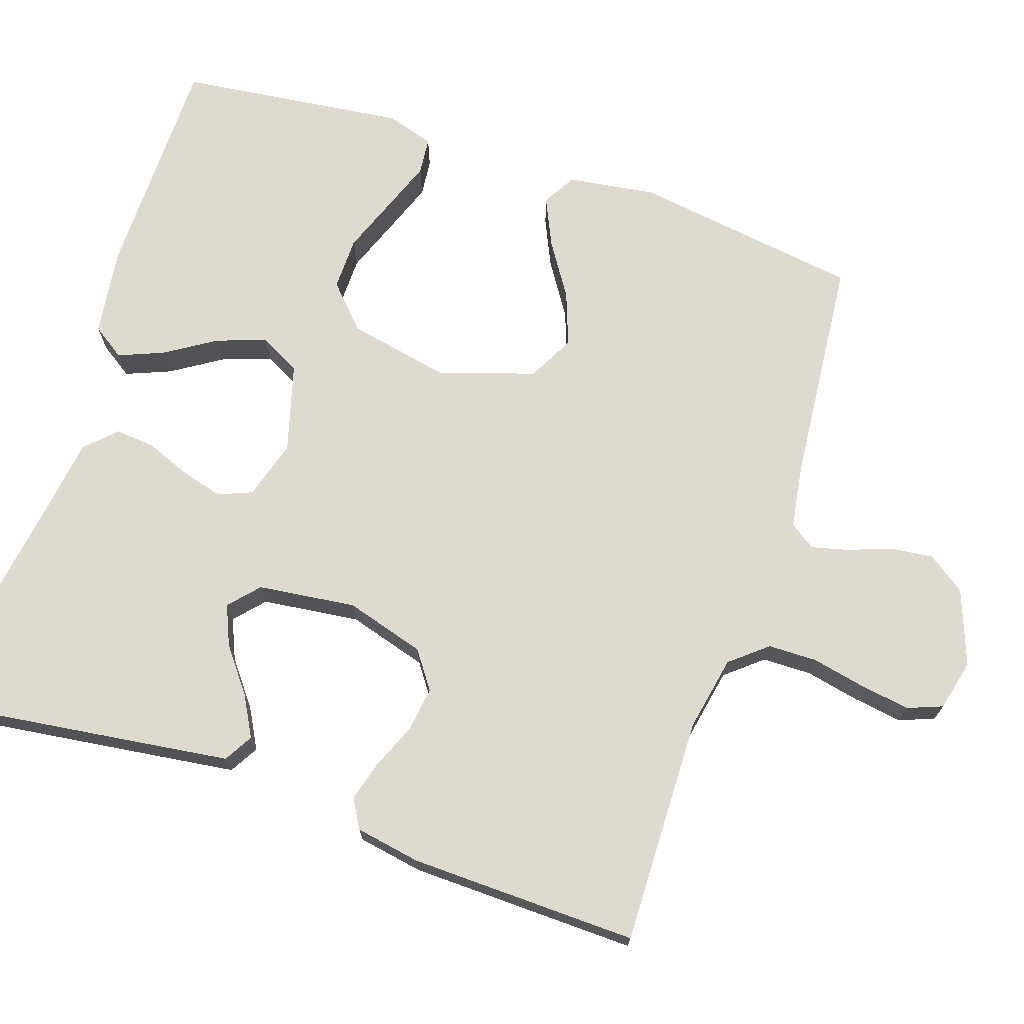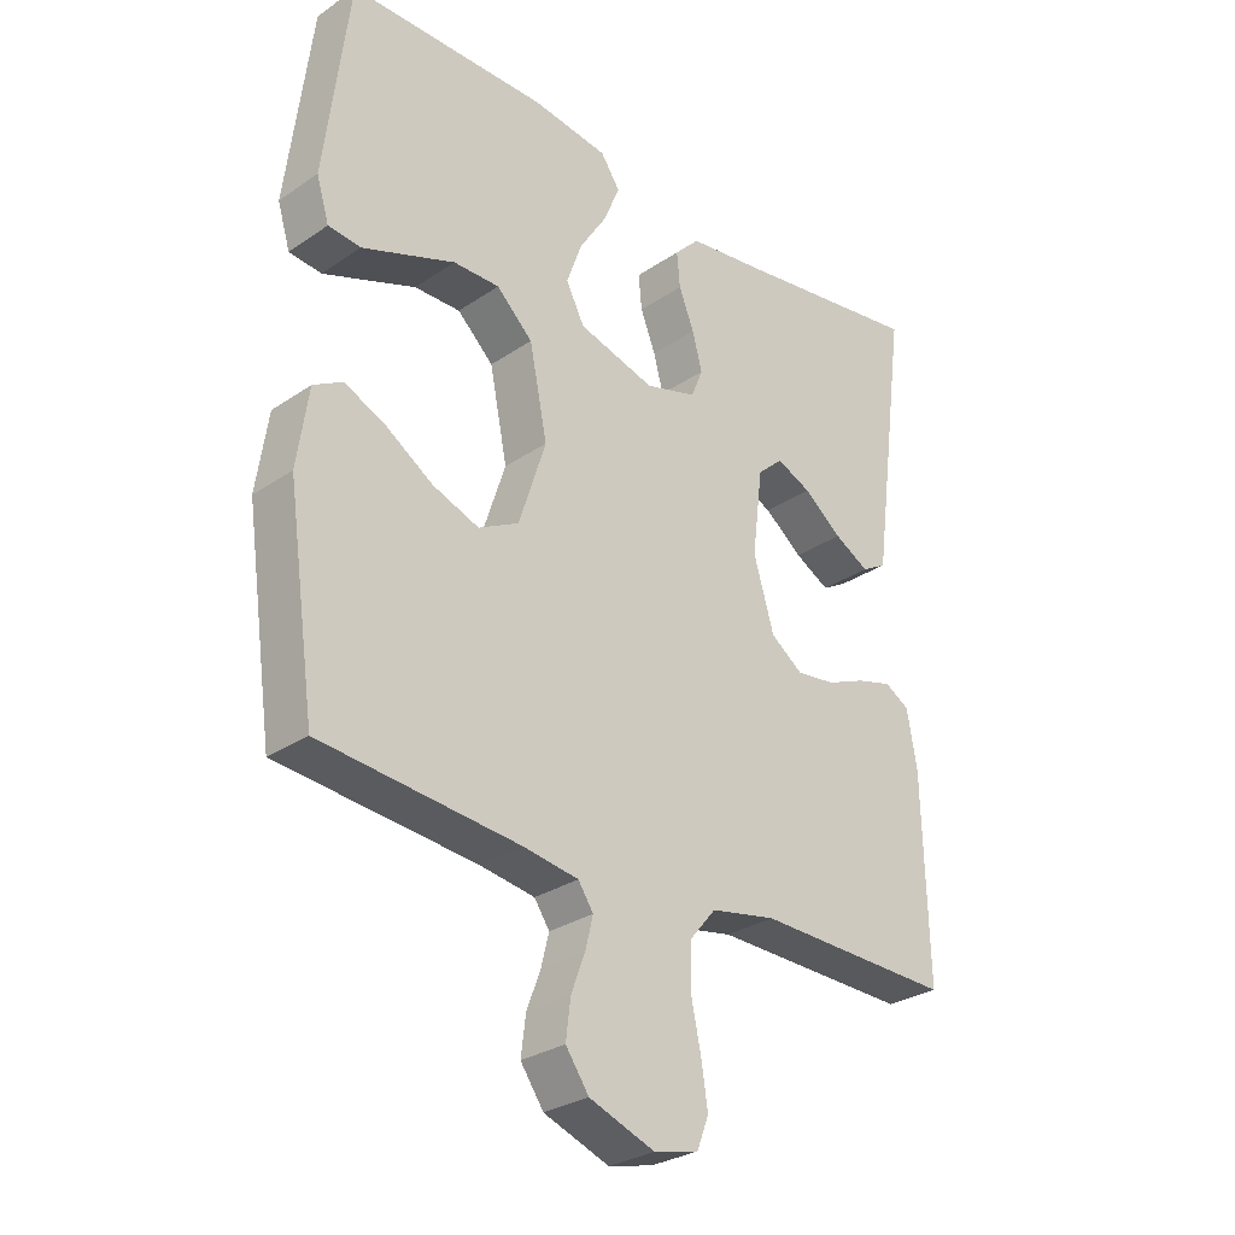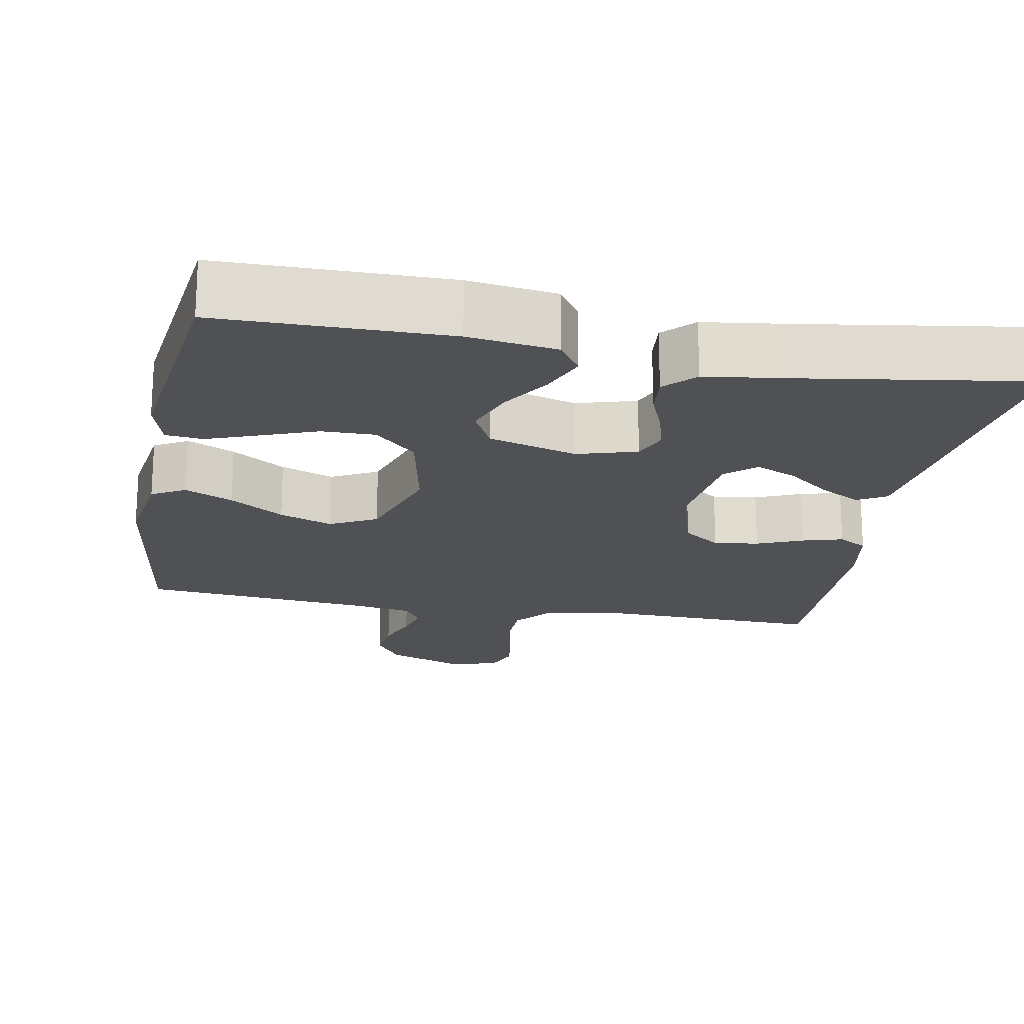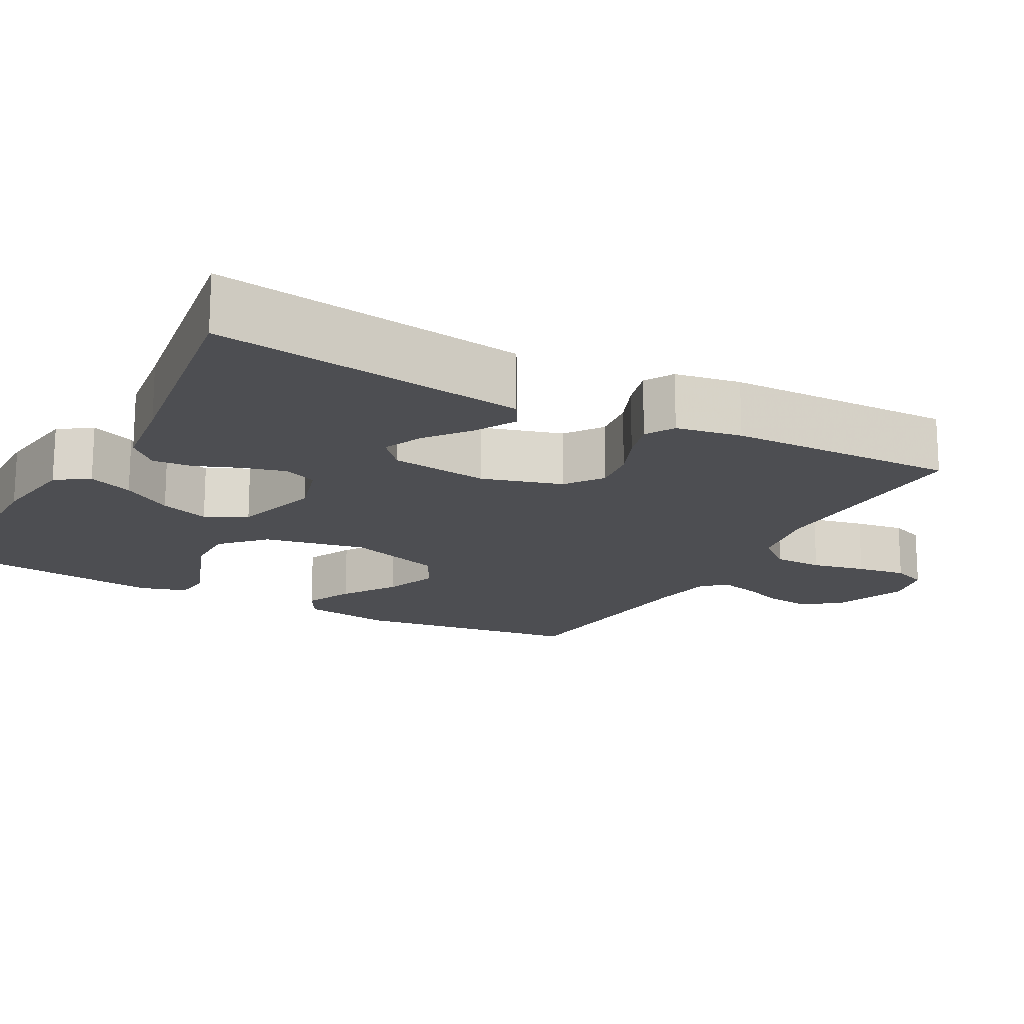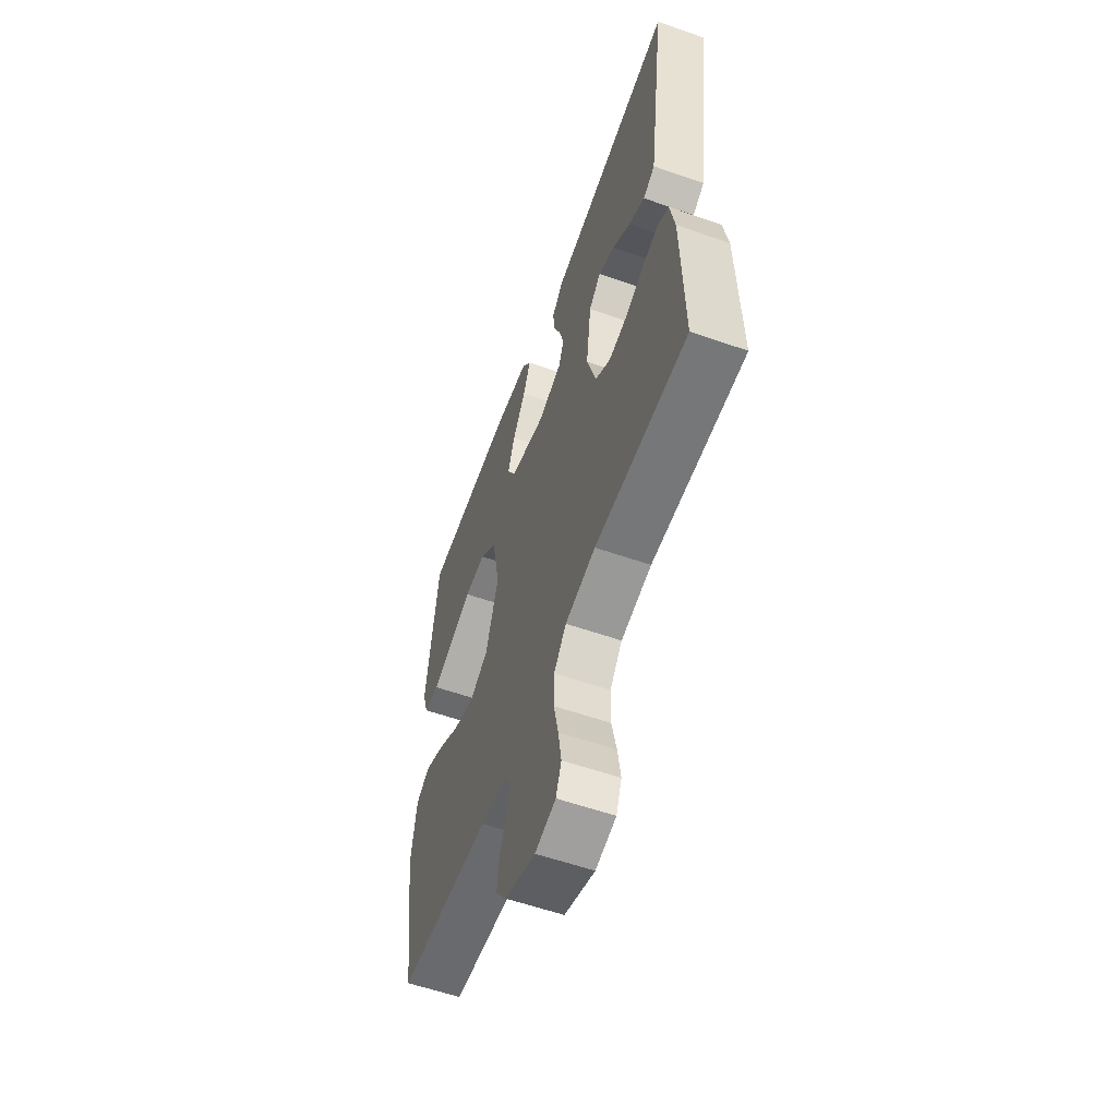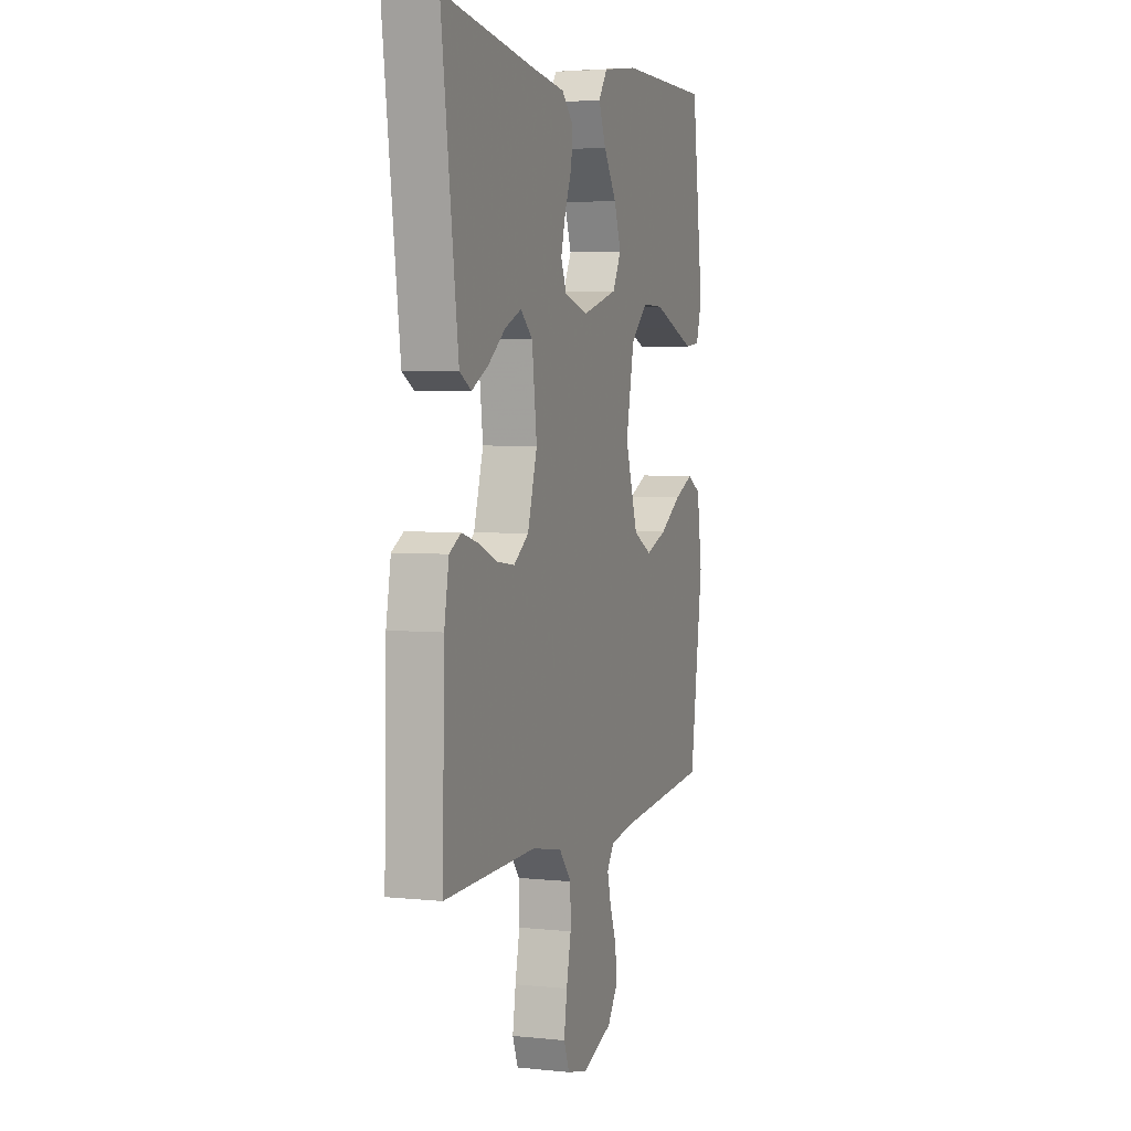
<metadata>
{"format":"obj","ext":"obj","renderer":"f3d","projection":"perspective","resolution":1024,"background":"white","views":[{"elev":71.2,"azim":108.6,"up":"+Y"},{"elev":-29.1,"azim":-44.9,"up":"+Z"},{"elev":-19.7,"azim":-10.5,"up":"+Y"},{"elev":-17.1,"azim":61.3,"up":"+Y"},{"elev":-58.3,"azim":70.2,"up":"+Z"},{"elev":4.0,"azim":109.0,"up":"+Z"}]}
</metadata>
<code>
v 0.5 0.07 -0.5
v 0.2 0.07 -0.493
v 0.101 0.07 -0.512
v 0.061 0.07 -0.56
v 0.06 0.07 -0.625
v 0.075 0.07 -0.696
v 0.085 0.07 -0.761
v 0.067 0.07 -0.807
v 0 0.07 -0.823
v -0.099 0.07 -0.786
v -0.134 0.07 -0.736
v -0.127 0.07 -0.679
v -0.106 0.07 -0.623
v -0.094 0.07 -0.575
v -0.117 0.07 -0.541
v -0.2 0.07 -0.528
v -0.5 0.07 -0.5
v -0.543 0.07 -0.2
v -0.526 0.07 -0.083
v -0.482 0.07 -0.058
v -0.419 0.07 -0.087
v -0.348 0.07 -0.133
v -0.278 0.07 -0.159
v -0.217 0.07 -0.127
v -0.176 0.07 0
v -0.203 0.07 0.134
v -0.258 0.07 0.186
v -0.328 0.07 0.185
v -0.402 0.07 0.157
v -0.469 0.07 0.132
v -0.518 0.07 0.137
v -0.537 0.07 0.2
v -0.5 0.07 0.5
v -0.2 0.07 0.502
v -0.084 0.07 0.486
v -0.055 0.07 0.443
v -0.079 0.07 0.384
v -0.121 0.07 0.318
v -0.144 0.07 0.253
v -0.116 0.07 0.199
v 0 0.07 0.166
v 0.078 0.07 0.189
v 0.096 0.07 0.233
v 0.081 0.07 0.289
v 0.058 0.07 0.347
v 0.053 0.07 0.4
v 0.091 0.07 0.439
v 0.2 0.07 0.454
v 0.5 0.07 0.5
v 0.46 0.07 0.2
v 0.445 0.07 0.089
v 0.407 0.07 0.067
v 0.354 0.07 0.096
v 0.296 0.07 0.141
v 0.243 0.07 0.164
v 0.204 0.07 0.129
v 0.188 0.07 0
v 0.219 0.07 -0.105
v 0.268 0.07 -0.14
v 0.327 0.07 -0.132
v 0.387 0.07 -0.107
v 0.44 0.07 -0.092
v 0.478 0.07 -0.114
v 0.493 0.07 -0.2
v 0.5 0 -0.5
v 0.2 0 -0.493
v 0.101 0 -0.512
v 0.061 0 -0.56
v 0.06 0 -0.625
v 0.075 0 -0.696
v 0.085 0 -0.761
v 0.067 0 -0.807
v 0 0 -0.823
v -0.099 0 -0.786
v -0.134 0 -0.736
v -0.127 0 -0.679
v -0.106 0 -0.623
v -0.094 0 -0.575
v -0.117 0 -0.541
v -0.2 0 -0.528
v -0.5 0 -0.5
v -0.543 0 -0.2
v -0.526 0 -0.083
v -0.482 0 -0.058
v -0.419 0 -0.087
v -0.348 0 -0.133
v -0.278 0 -0.159
v -0.217 0 -0.127
v -0.176 0 0
v -0.203 0 0.134
v -0.258 0 0.186
v -0.328 0 0.185
v -0.402 0 0.157
v -0.469 0 0.132
v -0.518 0 0.137
v -0.537 0 0.2
v -0.5 0 0.5
v -0.2 0 0.502
v -0.084 0 0.486
v -0.055 0 0.443
v -0.079 0 0.384
v -0.121 0 0.318
v -0.144 0 0.253
v -0.116 0 0.199
v 0 0 0.166
v 0.078 0 0.189
v 0.096 0 0.233
v 0.081 0 0.289
v 0.058 0 0.347
v 0.053 0 0.4
v 0.091 0 0.439
v 0.2 0 0.454
v 0.5 0 0.5
v 0.46 0 0.2
v 0.445 0 0.089
v 0.407 0 0.067
v 0.354 0 0.096
v 0.296 0 0.141
v 0.243 0 0.164
v 0.204 0 0.129
v 0.188 0 0
v 0.219 0 -0.105
v 0.268 0 -0.14
v 0.327 0 -0.132
v 0.387 0 -0.107
v 0.44 0 -0.092
v 0.478 0 -0.114
v 0.493 0 -0.2
f 63 64 1 2
f 60 61 62 63
f 59 60 63 2
f 58 59 2 3
f 57 58 3 4
f 56 57 4
f 51 52 53 54
f 51 54 55
f 48 49 50 51
f 48 51 55
f 47 48 55 56
f 44 45 46 47
f 43 44 47 56
f 35 36 37 38
f 35 38 39
f 34 35 39
f 33 34 39
f 32 33 39 40
f 28 29 30 31
f 28 31 32
f 27 28 32 40
f 19 20 21 22
f 19 22 23
f 16 17 18 19
f 15 16 19 23
f 14 15 23 24
f 10 11 12 13
f 10 13 14
f 9 10 14
f 5 6 7 8
f 5 8 9 14
f 42 43 56 4
f 26 27 40 41
f 25 26 41
f 25 41 42 4
f 14 24 25
f 4 5 14 25
f 66 65 128 127
f 127 126 125 124
f 66 127 124 123
f 67 66 123 122
f 68 67 122 121
f 68 121 120
f 118 117 116 115
f 119 118 115
f 115 114 113 112
f 119 115 112
f 120 119 112 111
f 111 110 109 108
f 120 111 108 107
f 102 101 100 99
f 103 102 99
f 103 99 98
f 103 98 97
f 104 103 97 96
f 95 94 93 92
f 96 95 92
f 104 96 92 91
f 86 85 84 83
f 87 86 83
f 83 82 81 80
f 87 83 80 79
f 88 87 79 78
f 77 76 75 74
f 78 77 74
f 78 74 73
f 72 71 70 69
f 78 73 72 69
f 68 120 107 106
f 105 104 91 90
f 105 90 89
f 68 106 105 89
f 89 88 78
f 89 78 69 68
f 1 65 66 2
f 2 66 67 3
f 3 67 68 4
f 4 68 69 5
f 5 69 70 6
f 6 70 71 7
f 7 71 72 8
f 8 72 73 9
f 9 73 74 10
f 10 74 75 11
f 11 75 76 12
f 12 76 77 13
f 13 77 78 14
f 14 78 79 15
f 15 79 80 16
f 16 80 81 17
f 17 81 82 18
f 18 82 83 19
f 19 83 84 20
f 20 84 85 21
f 21 85 86 22
f 22 86 87 23
f 23 87 88 24
f 24 88 89 25
f 25 89 90 26
f 26 90 91 27
f 27 91 92 28
f 28 92 93 29
f 29 93 94 30
f 30 94 95 31
f 31 95 96 32
f 32 96 97 33
f 33 97 98 34
f 34 98 99 35
f 35 99 100 36
f 36 100 101 37
f 37 101 102 38
f 38 102 103 39
f 39 103 104 40
f 40 104 105 41
f 41 105 106 42
f 42 106 107 43
f 43 107 108 44
f 44 108 109 45
f 45 109 110 46
f 46 110 111 47
f 47 111 112 48
f 48 112 113 49
f 49 113 114 50
f 50 114 115 51
f 51 115 116 52
f 52 116 117 53
f 53 117 118 54
f 54 118 119 55
f 55 119 120 56
f 56 120 121 57
f 57 121 122 58
f 58 122 123 59
f 59 123 124 60
f 60 124 125 61
f 61 125 126 62
f 62 126 127 63
f 63 127 128 64
f 64 128 65 1

</code>
